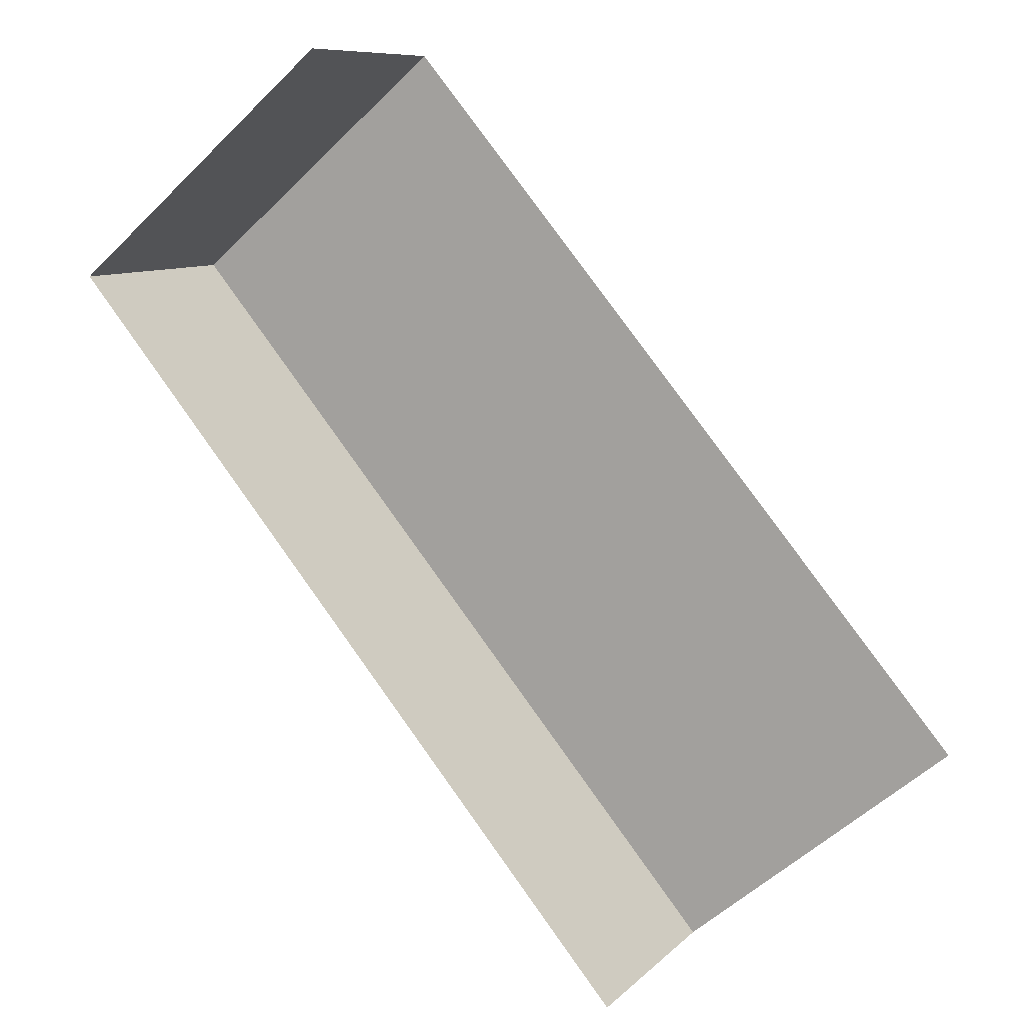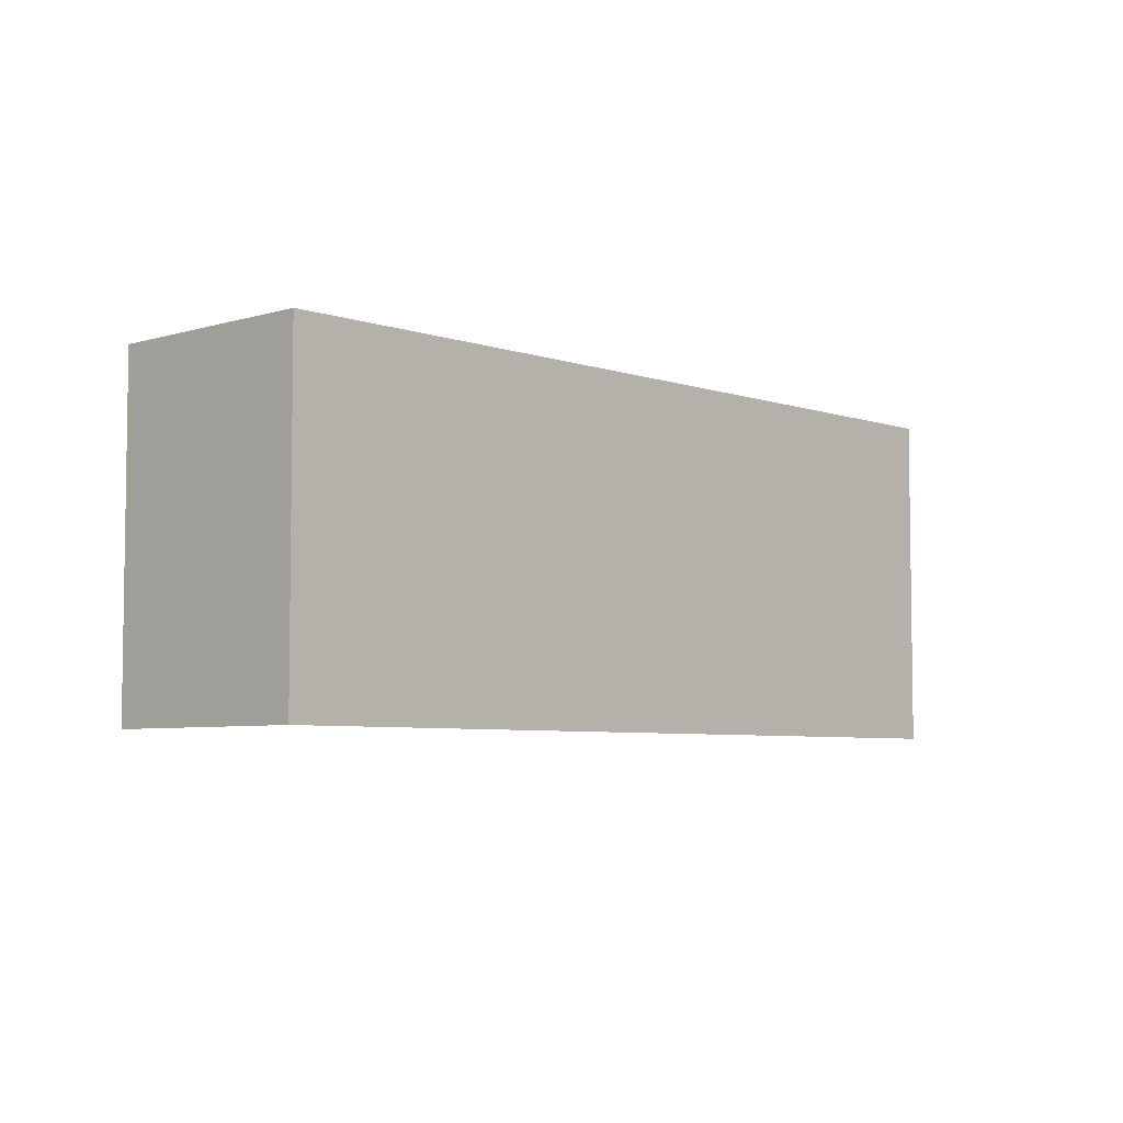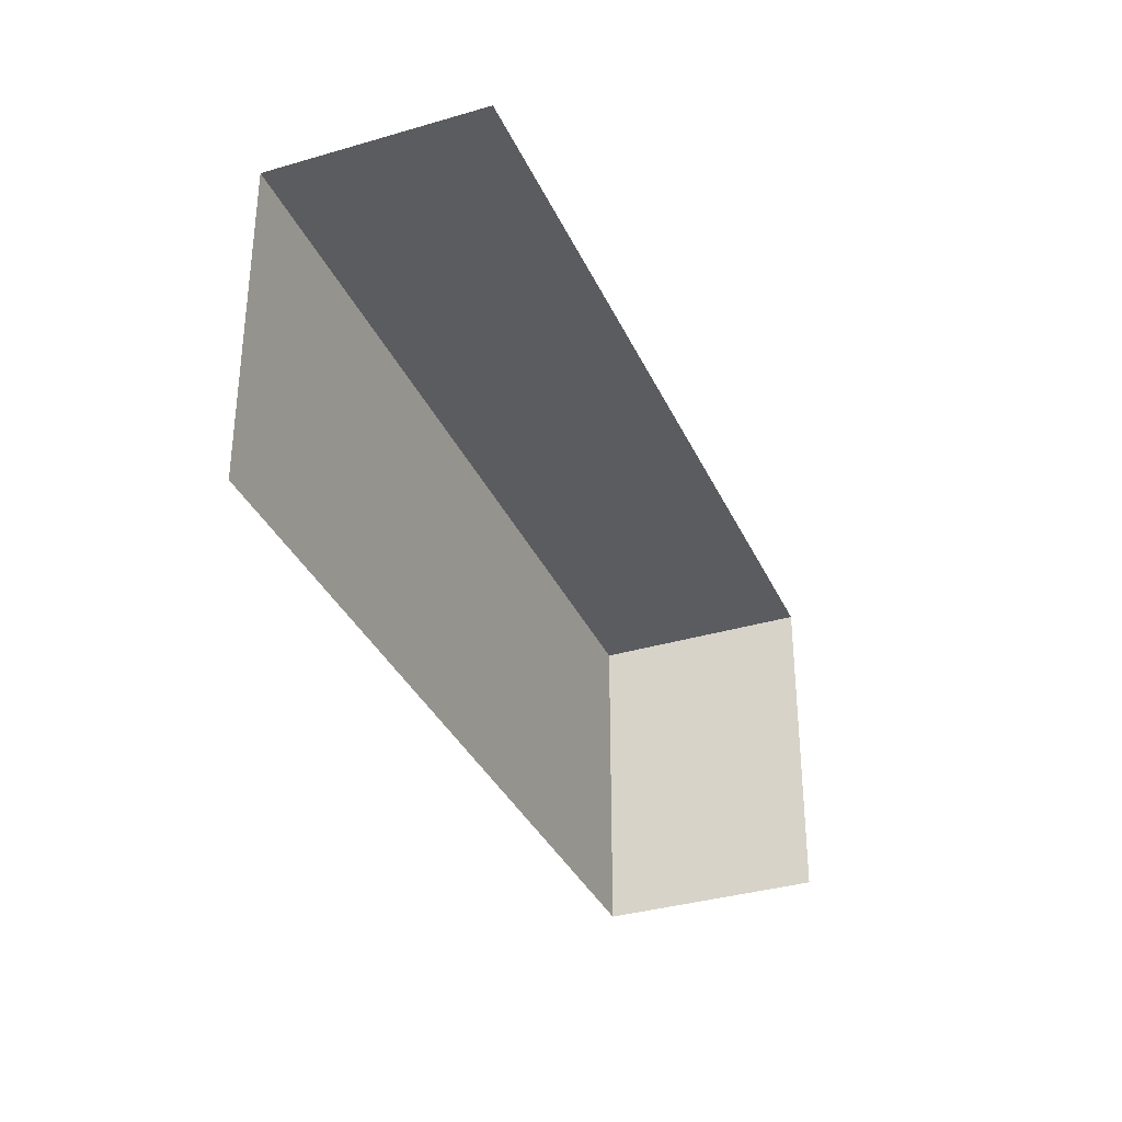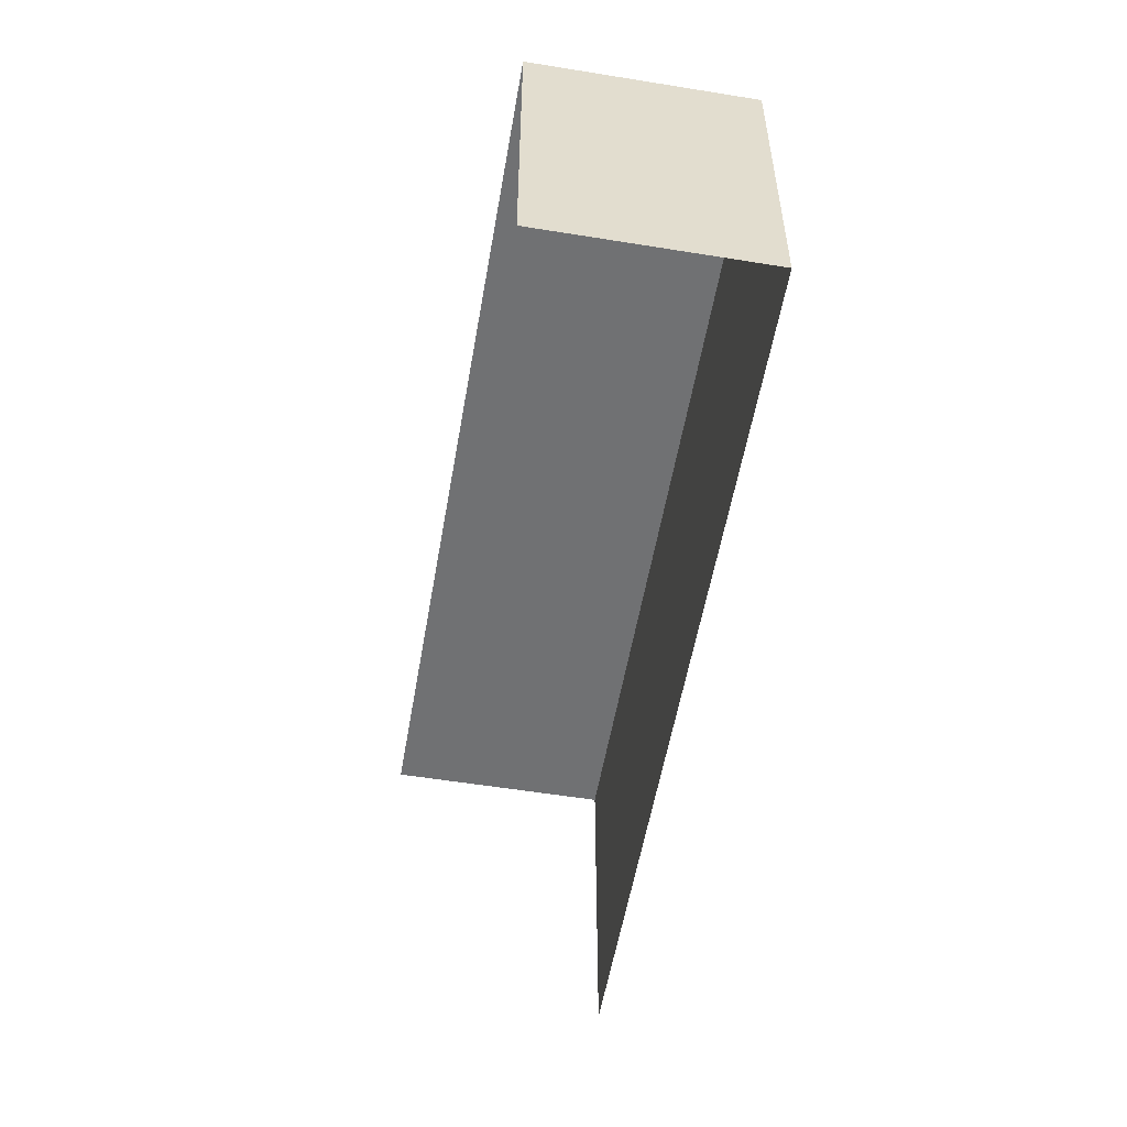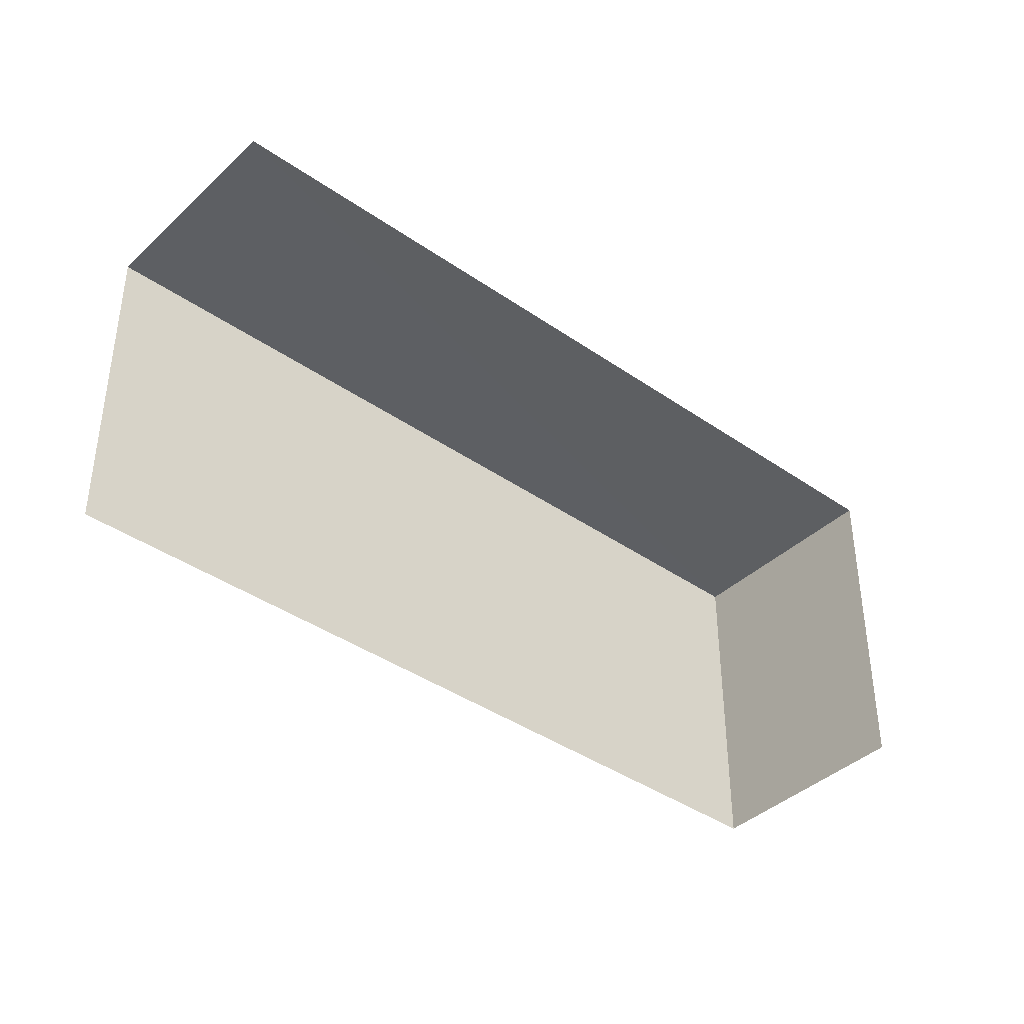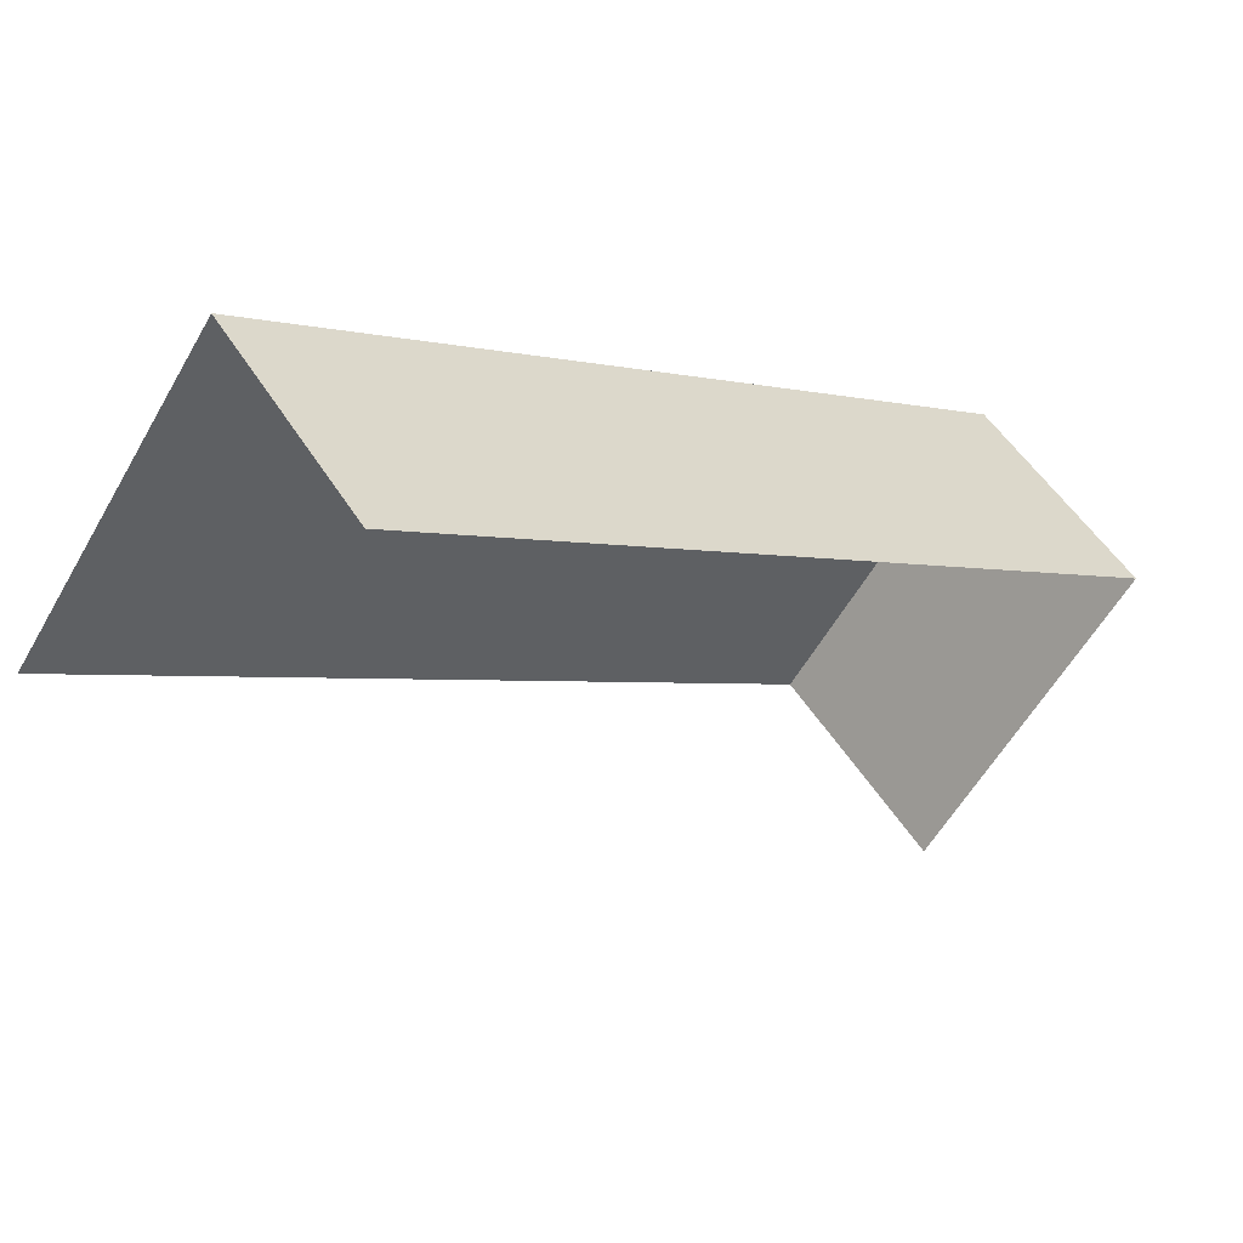
<metadata>
{"format":"obj","ext":"obj","renderer":"f3d","projection":"perspective","resolution":1024,"background":"white","views":[{"elev":-53.7,"azim":136.3,"up":"+Y"},{"elev":-5.5,"azim":169.5,"up":"+Z"},{"elev":-34.3,"azim":-31.9,"up":"+Z"},{"elev":-55.2,"azim":116.5,"up":"+Z"},{"elev":-39.8,"azim":-4.5,"up":"+Z"},{"elev":-58.1,"azim":-29.6,"up":"+Y"}]}
</metadata>
<code>
v -2.236e+05 -1.268e+05 19.28
v -2.236e+05 -1.268e+05 19.28
v -2.237e+05 -1.268e+05 19.28
v -2.237e+05 -1.268e+05 19.28
v -2.236e+05 -1.268e+05 23.16
v -2.237e+05 -1.268e+05 23.16
v -2.237e+05 -1.268e+05 23.16
v -2.236e+05 -1.268e+05 23.16
f 1 2 3
f 4 1 3
f 8 3 2
f 8 7 3
f 6 4 3
f 7 6 3
f 5 6 7
f 8 5 7
f 5 1 4
f 6 5 4
f 5 2 1
f 5 8 2

</code>
